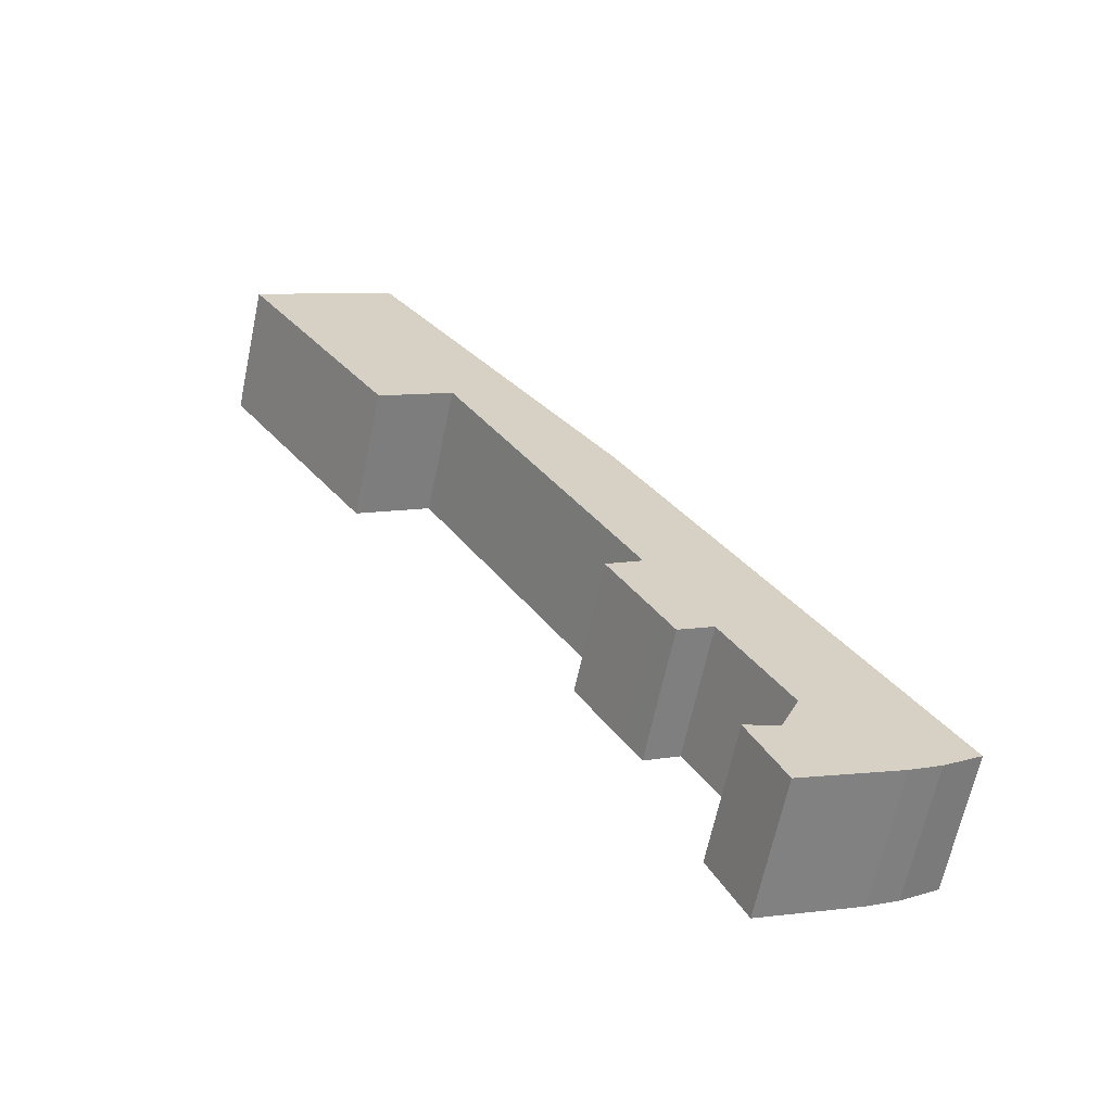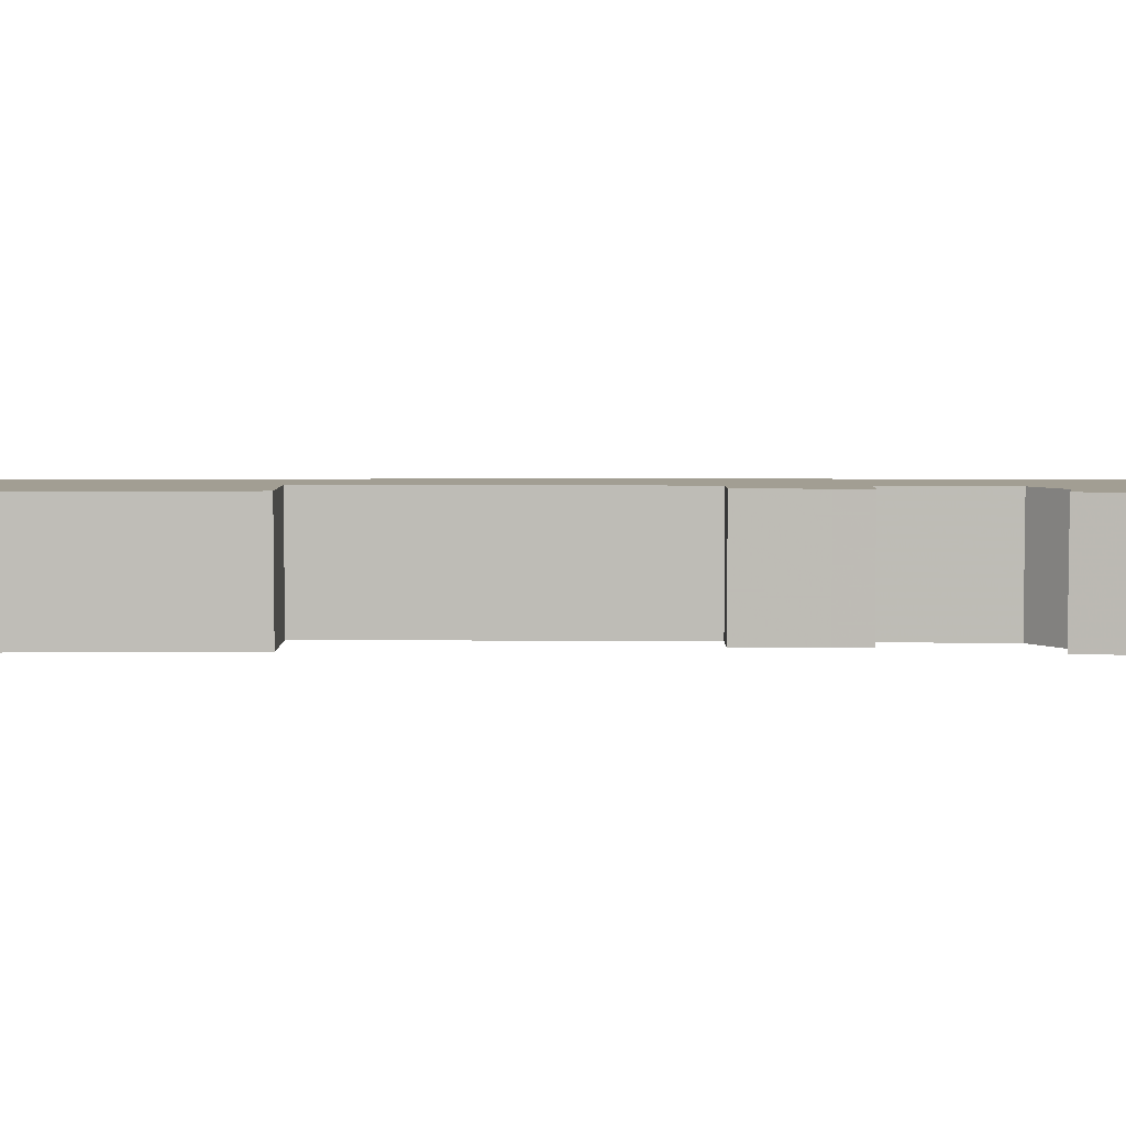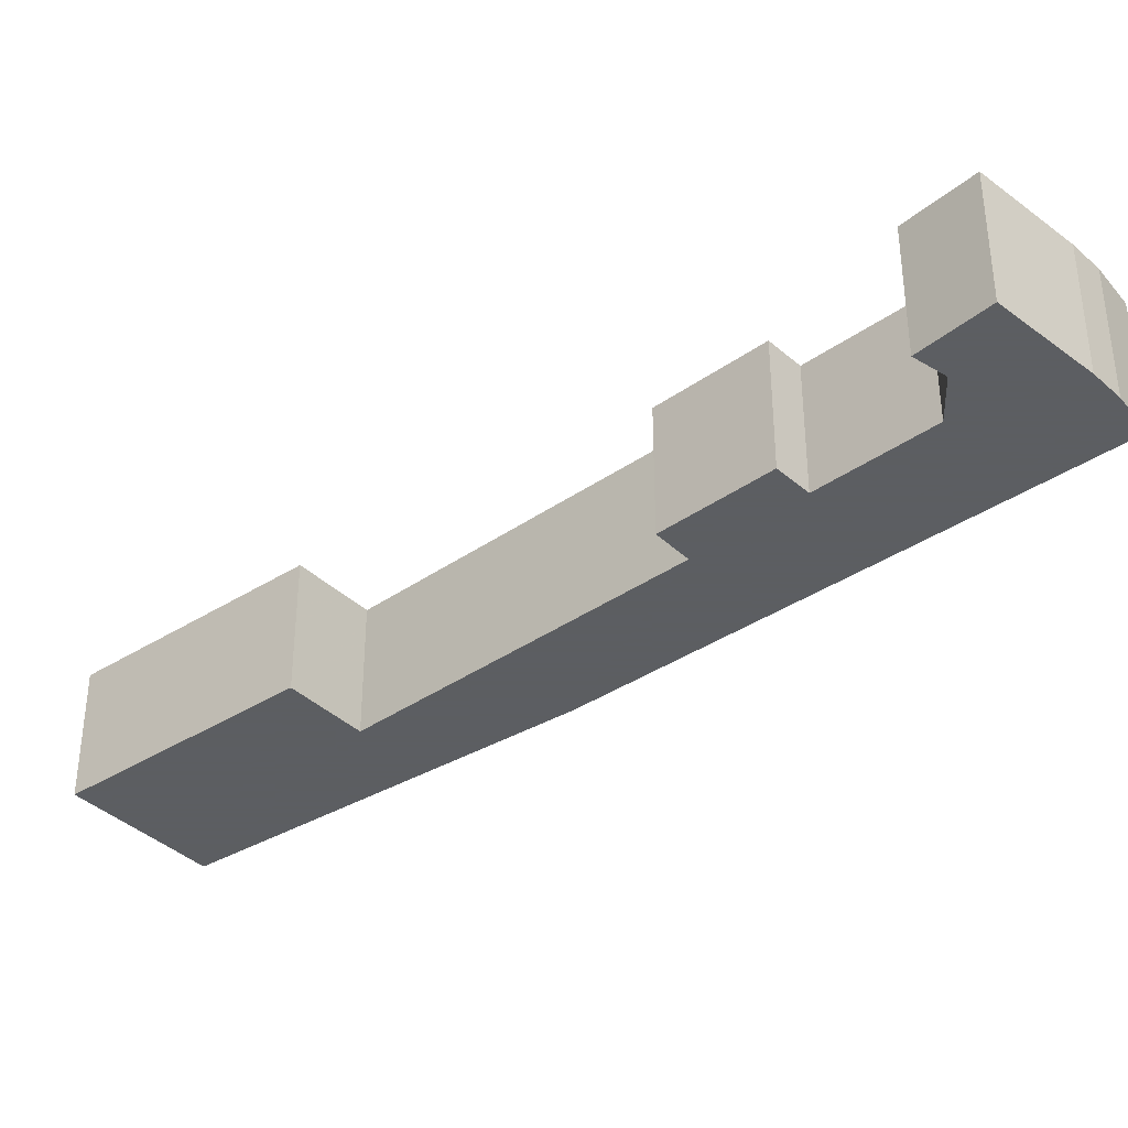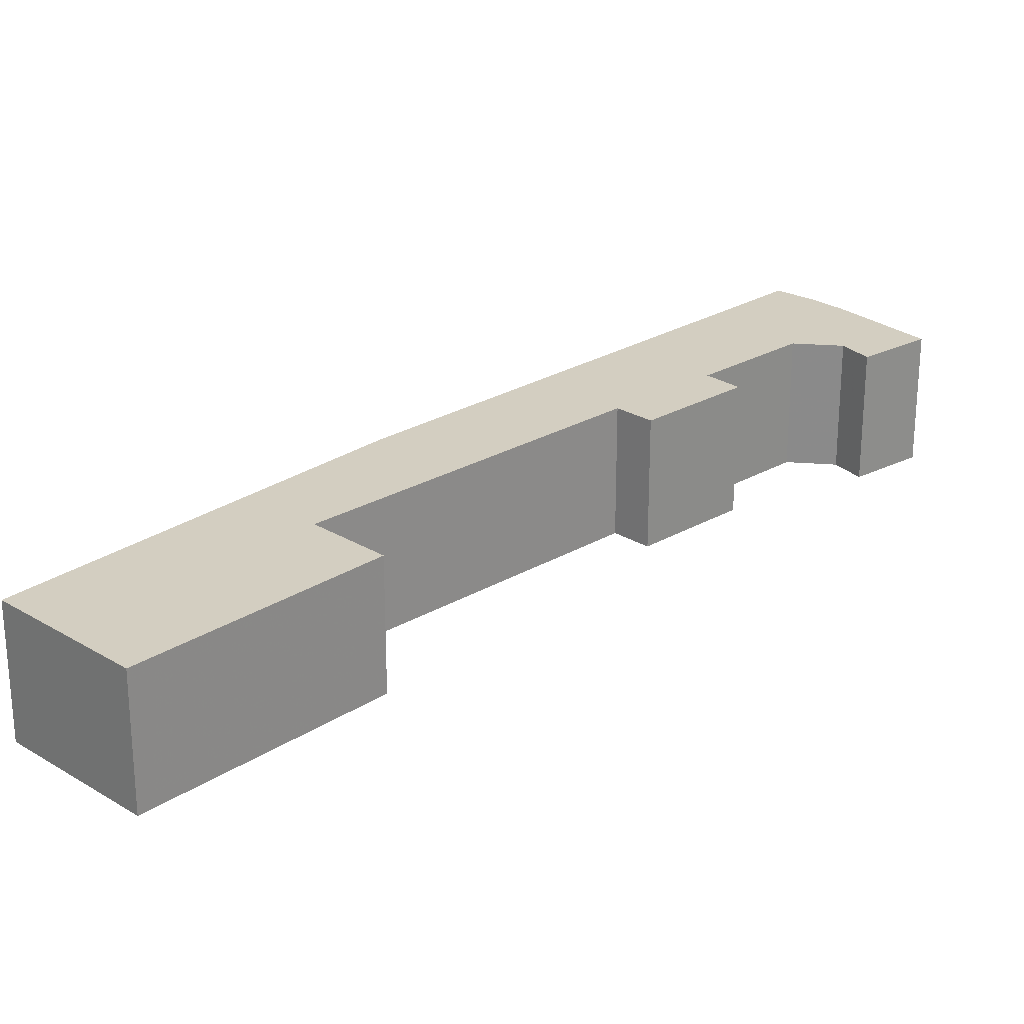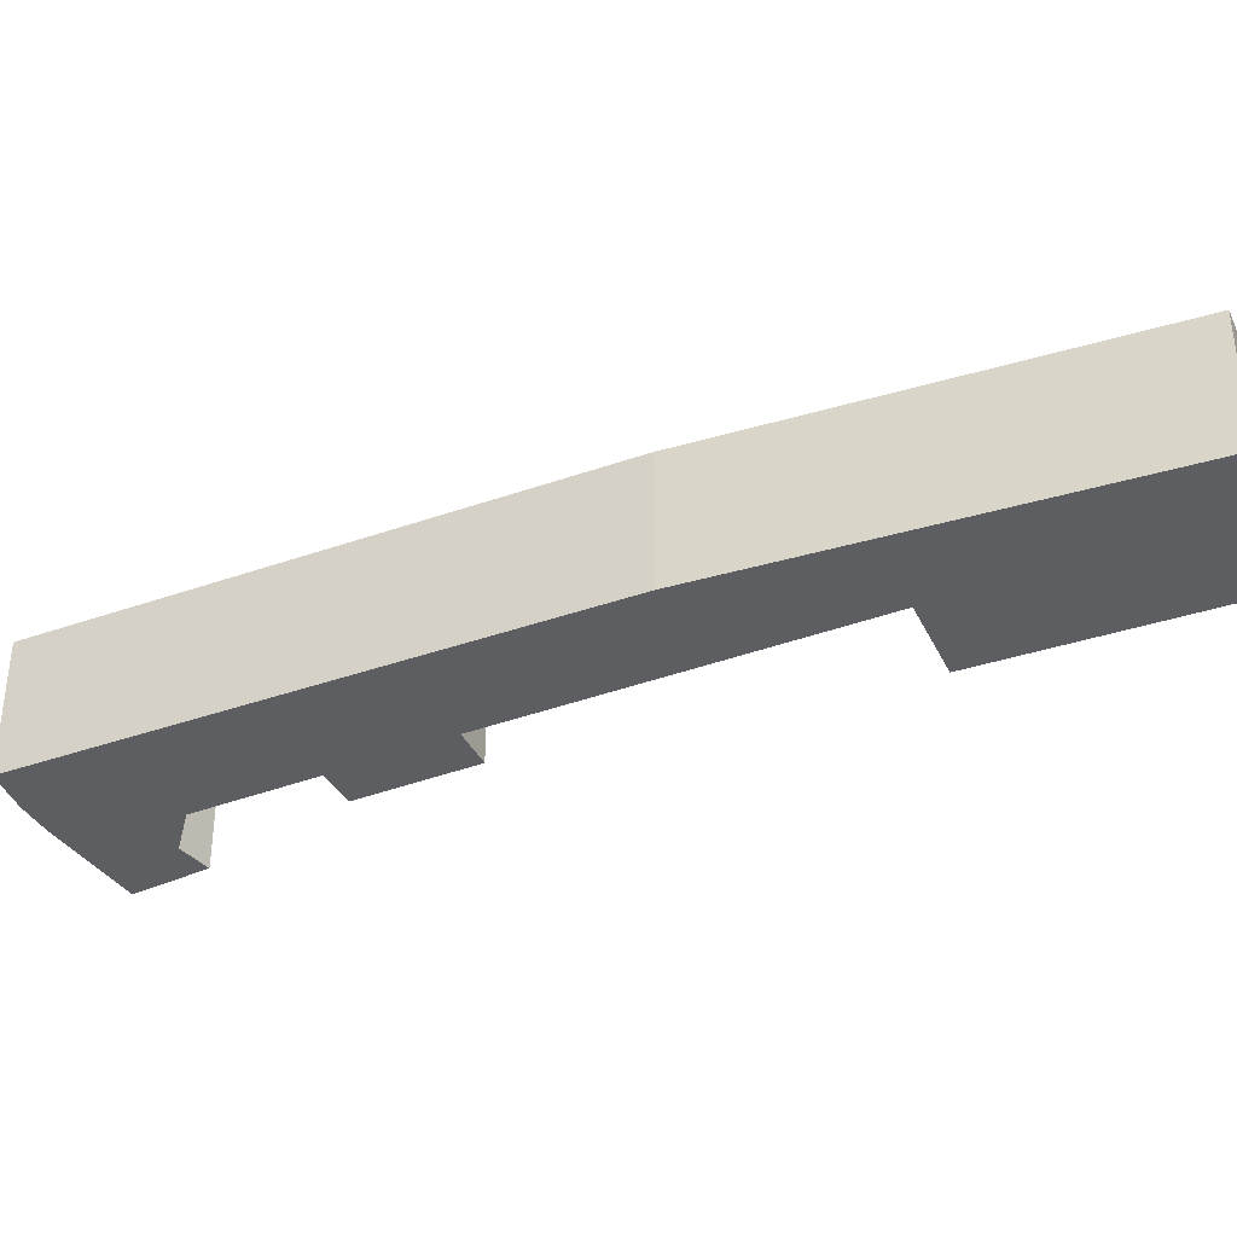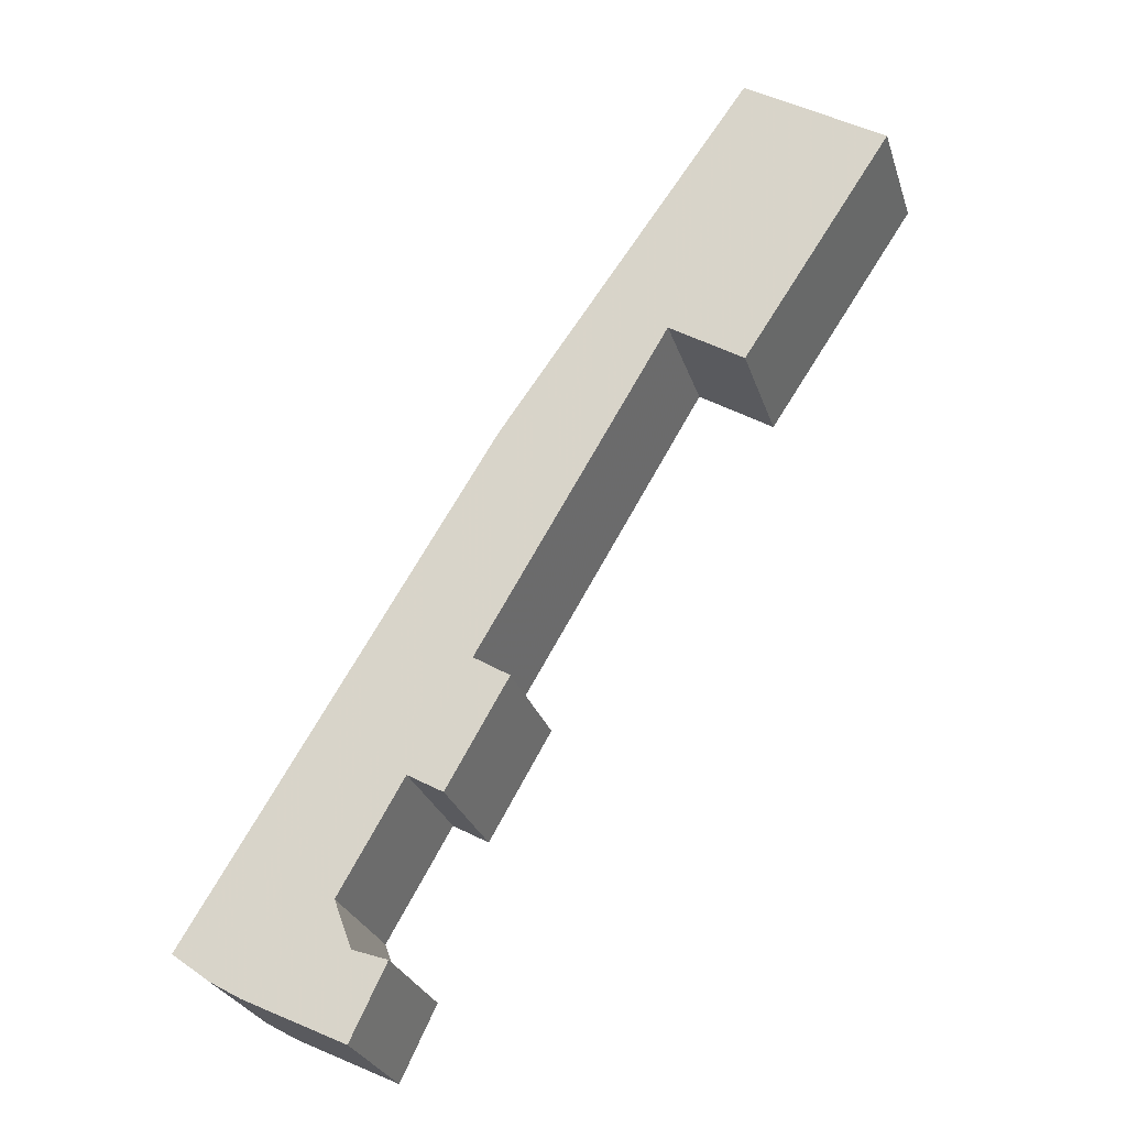
<metadata>
{"format":"obj","ext":"obj","renderer":"f3d","projection":"perspective","resolution":1024,"background":"white","views":[{"elev":-65.0,"azim":168.1,"up":"+Z"},{"elev":5.0,"azim":122.3,"up":"+Y"},{"elev":-37.4,"azim":162.1,"up":"+Y"},{"elev":25.2,"azim":76.9,"up":"+Y"},{"elev":-37.6,"azim":-34.1,"up":"+Y"},{"elev":-27.2,"azim":16.0,"up":"+Z"}]}
</metadata>
<code>
v 0.7397 -0.01847 1.307
v 0.7164 -0.01847 1.321
v 0.688 -0.01847 1.342
v 0.8017 -0.01847 1.37
v 0.815 -0.01847 1.334
v 0.8151 -0.01847 1.271
v 0.8409 -0.01847 1.325
v 0.8491 -0.01847 1.452
v 0.8889 -0.01847 1.46
v 0.8756 -0.01847 1.437
v 0.894 -0.01847 1.533
v 0.9104 -0.01847 1.707
v 0.921 -0.01847 1.516
v 1.035 -0.01847 1.773
v 1.097 -0.01847 1.972
v 1.09 -0.01847 1.738
v 1.2 -0.01847 1.906
v 0.688 -0.117 1.342
v 0.7164 -0.117 1.321
v 0.7397 -0.117 1.307
v 0.8017 -0.117 1.37
v 0.815 -0.117 1.334
v 0.8151 -0.117 1.271
v 0.8409 -0.117 1.325
v 0.8491 -0.117 1.452
v 0.8756 -0.117 1.437
v 0.8889 -0.117 1.46
v 0.894 -0.117 1.533
v 0.9104 -0.117 1.707
v 0.921 -0.117 1.516
v 1.035 -0.117 1.773
v 1.097 -0.117 1.972
v 1.09 -0.117 1.738
v 1.2 -0.117 1.906
v 0.8409 -0.117 1.325
v 0.8151 -0.117 1.271
v 0.8151 -0.01847 1.271
v 0.8409 -0.01847 1.325
v 0.815 -0.117 1.334
v 0.8409 -0.117 1.325
v 0.8409 -0.01847 1.325
v 0.815 -0.01847 1.334
v 0.8017 -0.117 1.37
v 0.815 -0.117 1.334
v 0.815 -0.01847 1.334
v 0.8017 -0.01847 1.37
v 0.8491 -0.117 1.452
v 0.8017 -0.117 1.37
v 0.8017 -0.01847 1.37
v 0.8491 -0.01847 1.452
v 0.8756 -0.117 1.437
v 0.8491 -0.117 1.452
v 0.8491 -0.01847 1.452
v 0.8756 -0.01847 1.437
v 0.8889 -0.117 1.46
v 0.8756 -0.117 1.437
v 0.8756 -0.01847 1.437
v 0.8889 -0.01847 1.46
v 0.921 -0.117 1.516
v 0.8889 -0.117 1.46
v 0.8889 -0.01847 1.46
v 0.921 -0.01847 1.516
v 0.894 -0.117 1.533
v 0.921 -0.117 1.516
v 0.921 -0.01847 1.516
v 0.894 -0.01847 1.533
v 1.035 -0.117 1.773
v 0.894 -0.117 1.533
v 0.894 -0.01847 1.533
v 1.035 -0.01847 1.773
v 1.09 -0.117 1.738
v 1.035 -0.117 1.773
v 1.035 -0.01847 1.773
v 1.09 -0.01847 1.738
v 1.2 -0.117 1.906
v 1.09 -0.117 1.738
v 1.09 -0.01847 1.738
v 1.2 -0.01847 1.906
v 1.097 -0.117 1.972
v 1.2 -0.117 1.906
v 1.2 -0.01847 1.906
v 1.097 -0.01847 1.972
f 1 2 3
f 4 1 3
f 1 4 5
f 6 1 5
f 7 6 5
f 8 4 3
f 9 10 8
f 11 9 8
f 11 8 3
f 11 3 12
f 13 9 11
f 14 11 12
f 14 12 15
f 16 14 15
f 17 16 15
f 18 19 20
f 18 20 21
f 22 21 20
f 22 20 23
f 24 22 23
f 18 21 25
f 25 26 27
f 25 27 28
f 18 25 28
f 29 18 28
f 30 28 27
f 29 28 31
f 32 29 31
f 32 31 33
f 34 32 33
f 29 32 15
f 29 15 12
f 18 29 12
f 18 12 3
f 19 18 3
f 19 3 2
f 20 19 2
f 1 20 2
f 1 23 20
f 23 1 6
f 35 36 37
f 35 37 38
f 39 40 41
f 39 41 42
f 43 44 45
f 43 45 46
f 47 48 49
f 47 49 50
f 51 52 53
f 51 53 54
f 55 56 57
f 55 57 58
f 59 60 61
f 59 61 62
f 63 64 65
f 63 65 66
f 67 68 69
f 67 69 70
f 71 72 73
f 71 73 74
f 75 76 77
f 75 77 78
f 79 80 81
f 79 81 82

</code>
